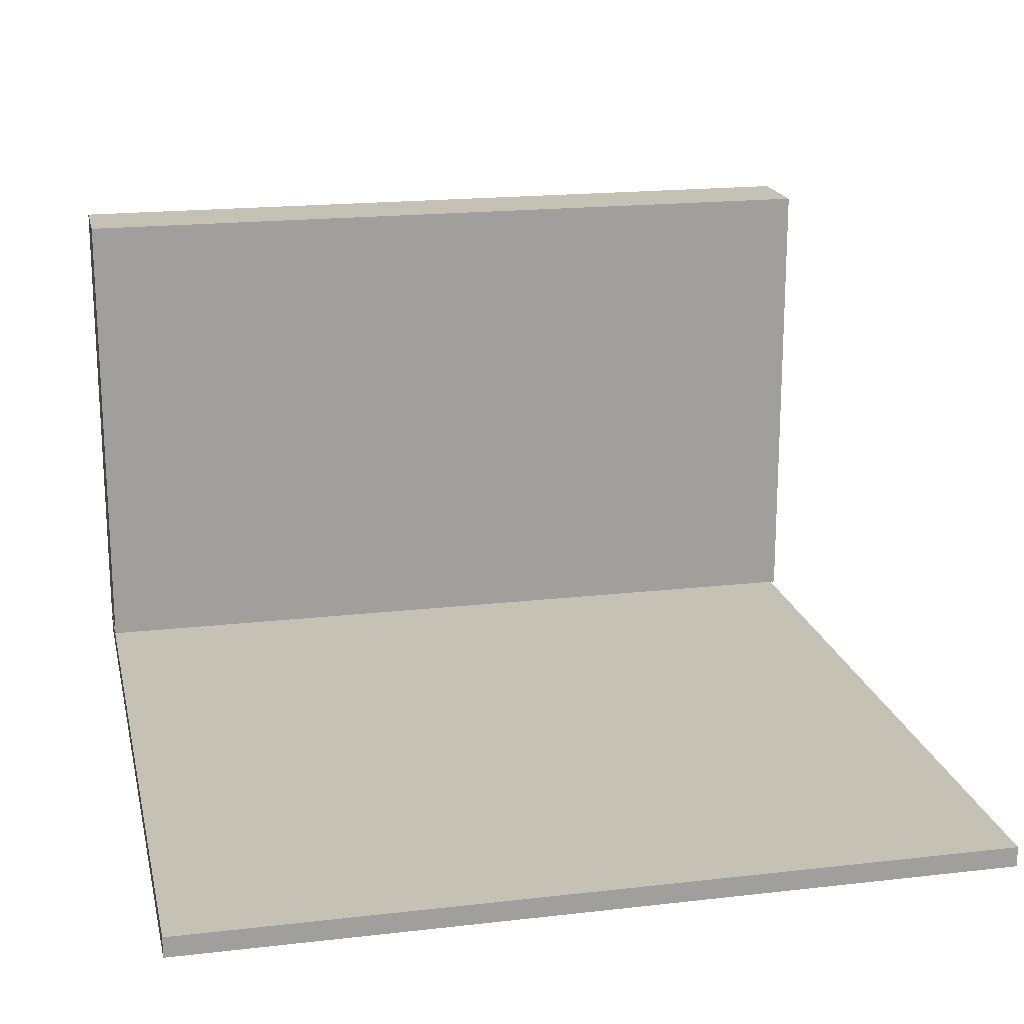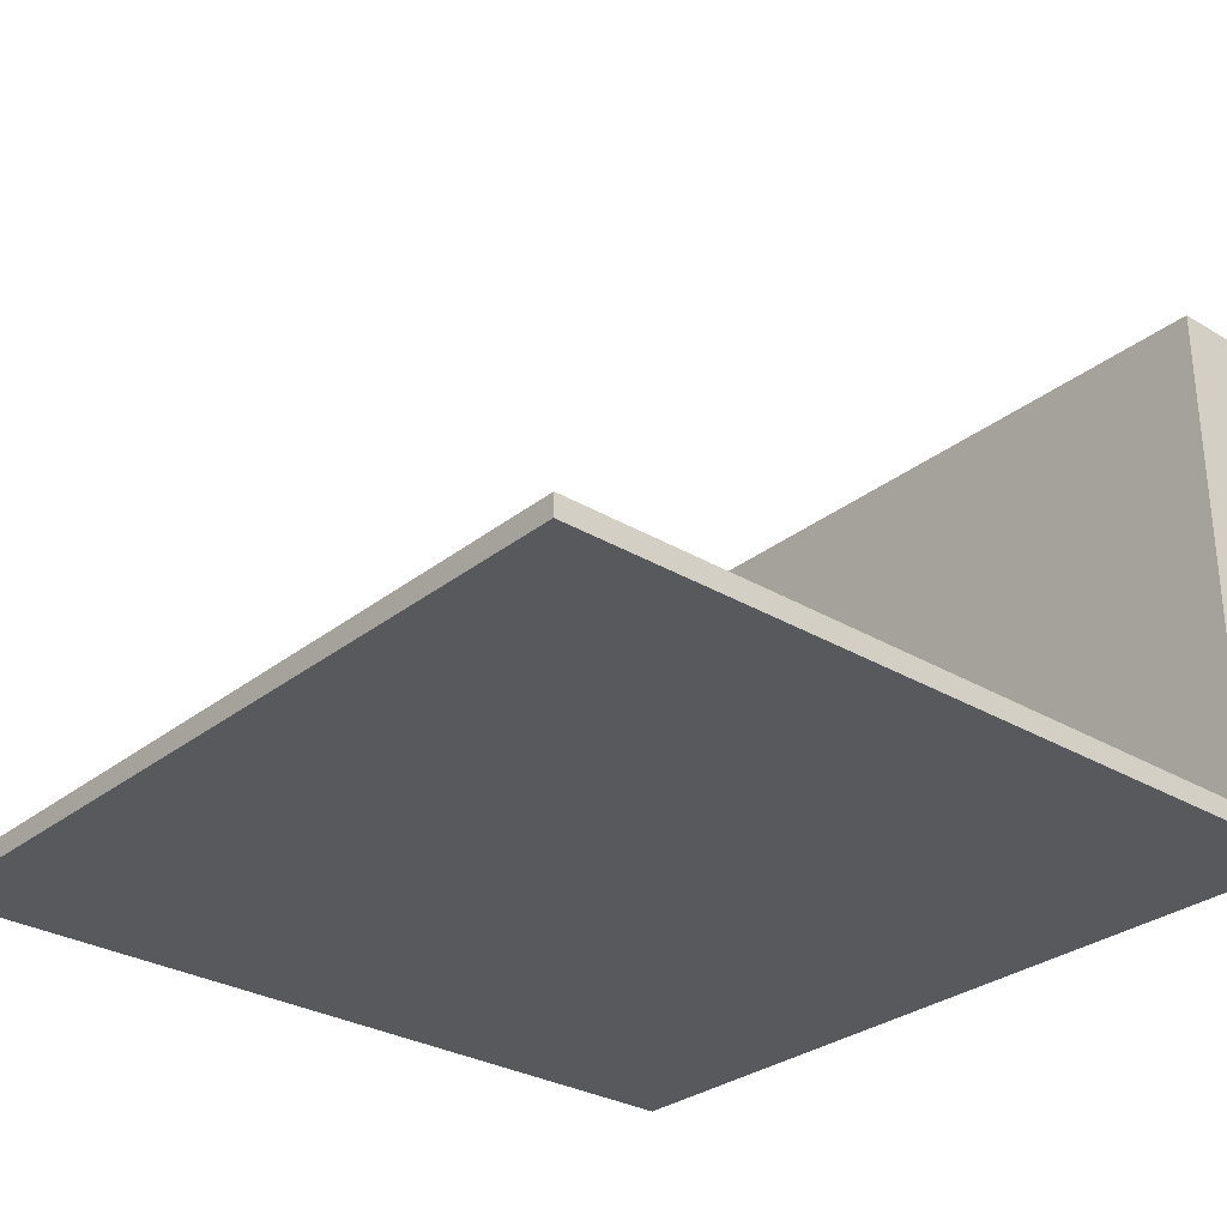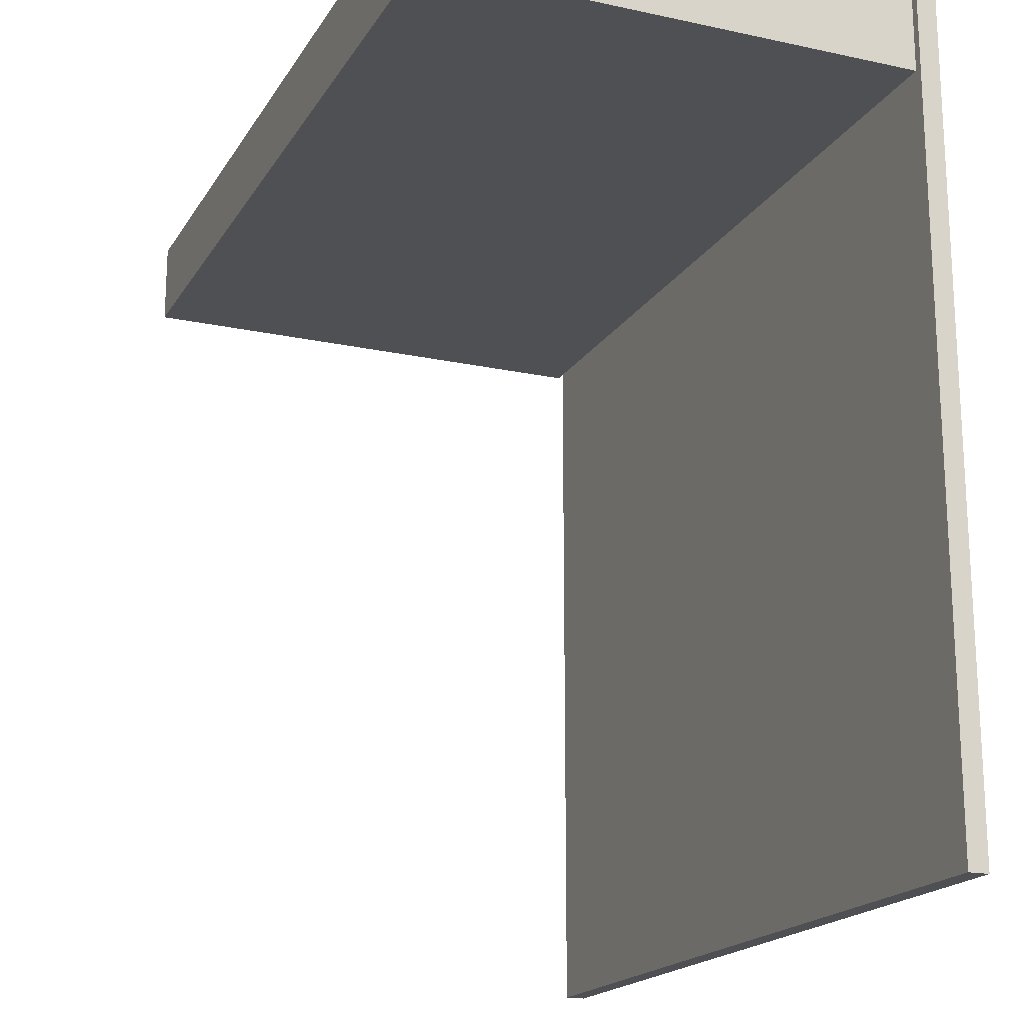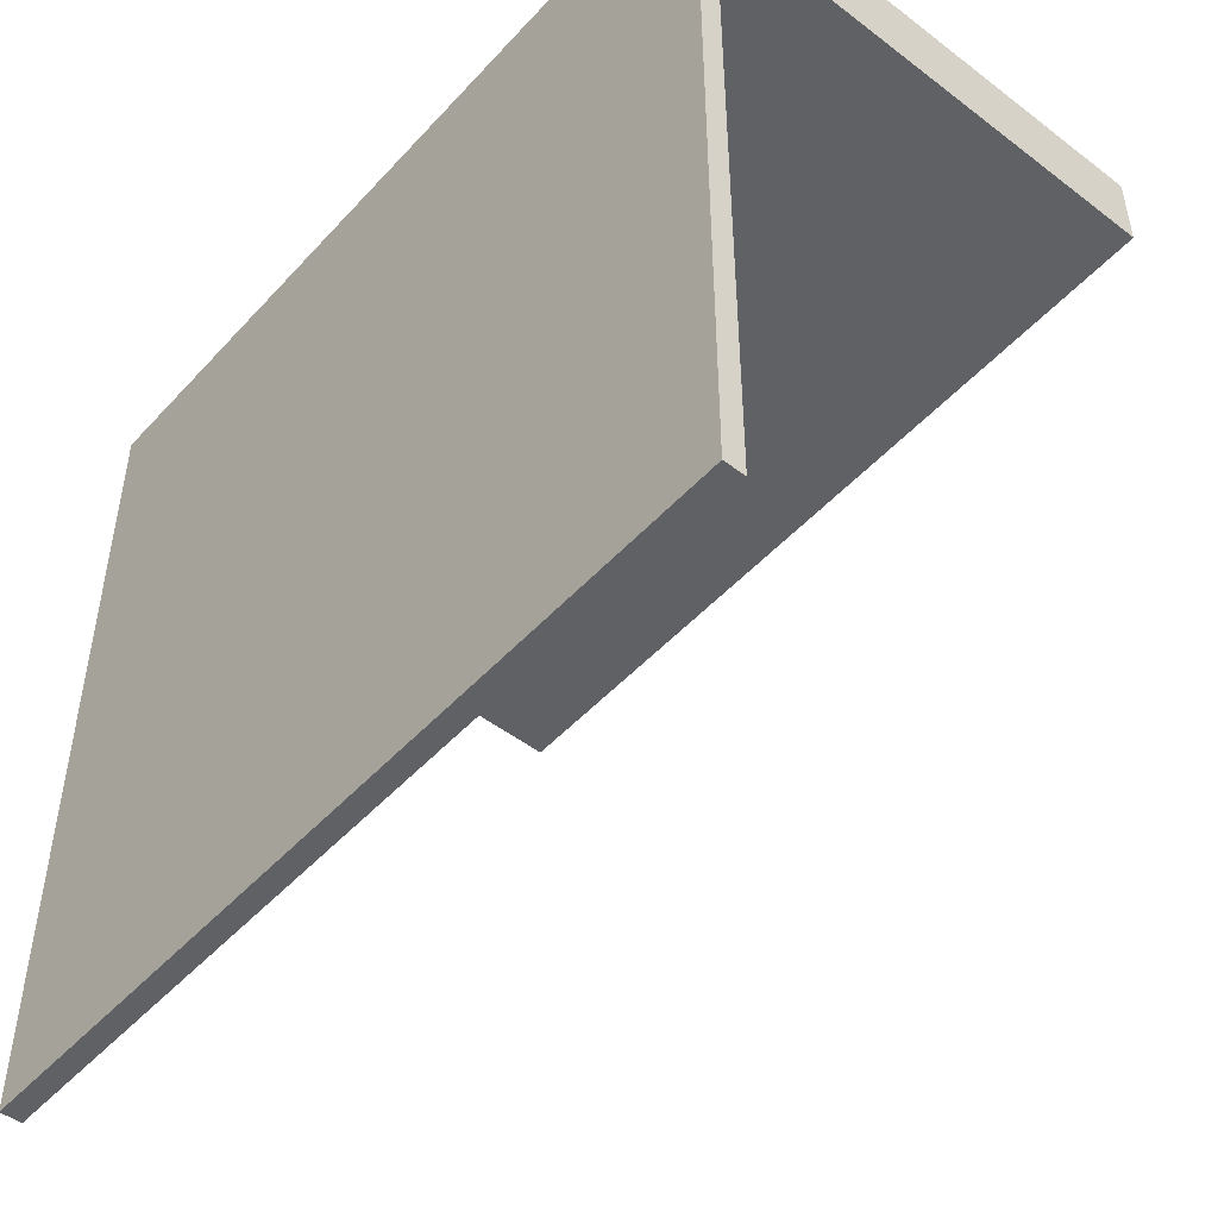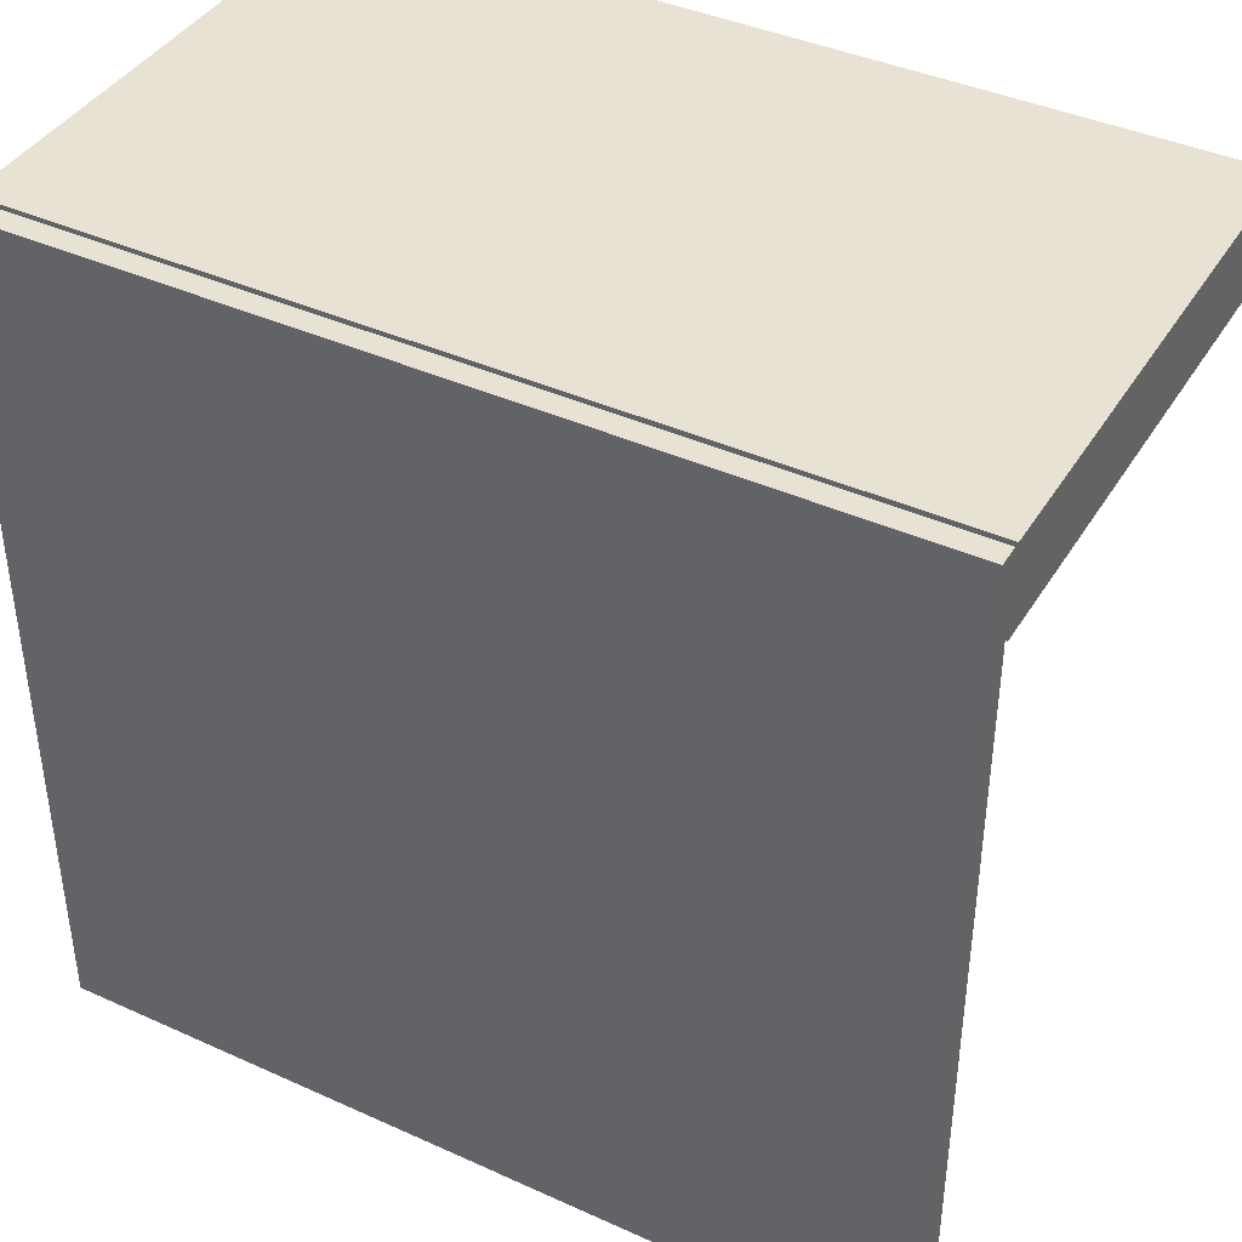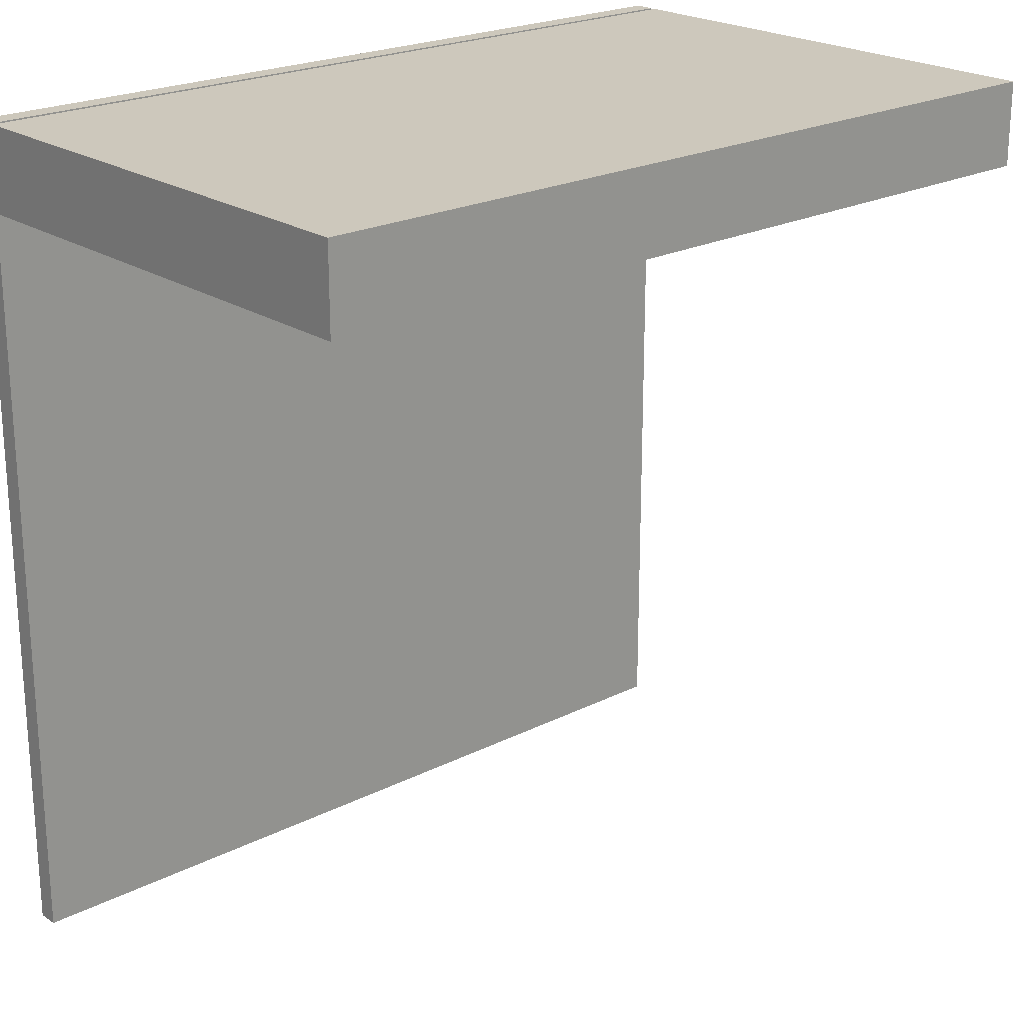
<metadata>
{"format":"obj","ext":"obj","renderer":"f3d","projection":"perspective","resolution":1024,"background":"white","views":[{"elev":18.7,"azim":-12.4,"up":"+Z"},{"elev":-29.6,"azim":48.9,"up":"+Z"},{"elev":-18.7,"azim":67.5,"up":"+Y"},{"elev":-49.0,"azim":-130.3,"up":"+Y"},{"elev":40.8,"azim":-151.1,"up":"+Y"},{"elev":22.1,"azim":-41.4,"up":"+Y"}]}
</metadata>
<code>
o lod3
v -8 0 0.4
v -8 0 0
v -8 14.4 10
v -8 14.4 0.5
v -8 16 10
v -8 16 0.5
v -8 16 0.4
v -8 16 0
v 8 0 0.4
v 8 0 0
v 8 14.4 10
v 8 14.4 0.5
v 8 16 10
v 8 16 0.5
v 8 16 0.4
v 8 16 0
v -8 14.4 10
v -8 16 10
v 8 14.4 10
v 8 16 10
v -8 0 0.4
v -8 16 0.4
v -7.9 0.1 0.4
v -7.9 2.4 0.4
v -3.6 0.1 0.4
v -3.6 2.4 0.4
v -3.2 0.1 0.4
v -3.2 12.8 0.4
v 3.6 0.1 0.4
v 3.6 12.8 0.4
v 4 0.1 0.4
v 4 2.4 0.4
v 7.9 0.1 0.4
v 7.9 2.4 0.4
v 8 0 0.4
v 8 16 0.4
v -8 14.4 0.5
v -8 16 0.5
v 8 14.4 0.5
v 8 16 0.5
v -8 0 0
v -8 16 0
v 8 0 0
v 8 16 0
v -8 0 0.4
v 8 0 0.4
v -8 0 0
v 8 0 0
v -8 14.4 10
v 8 14.4 10
v -8 14.4 0.5
v 8 14.4 0.5
v -8 16 10
v 8 16 10
v -8 16 0.5
v 8 16 0.5
v -8 16 0.4
v 8 16 0.4
v -8 16 0
v 8 16 0
f 5 4 3
f 6 4 5
f 7 2 1
f 8 2 7
f 11 12 13
f 13 12 14
f 9 10 15
f 15 10 16
f 19 18 17
f 20 18 19
f 23 22 21
f 24 22 23
f 25 23 21
f 25 24 23
f 26 22 24
f 26 24 25
f 27 25 21
f 27 26 25
f 28 22 26
f 28 26 27
f 29 27 21
f 29 28 27
f 30 22 28
f 30 28 29
f 31 29 21
f 31 30 29
f 32 30 31
f 33 31 21
f 33 32 31
f 34 30 32
f 34 32 33
f 35 33 21
f 35 34 33
f 36 22 30
f 36 34 35
f 36 30 34
f 37 38 39
f 39 38 40
f 41 42 43
f 43 42 44
f 47 46 45
f 48 46 47
f 51 50 49
f 52 50 51
f 53 54 55
f 55 54 56
f 57 58 59
f 59 58 60

</code>
